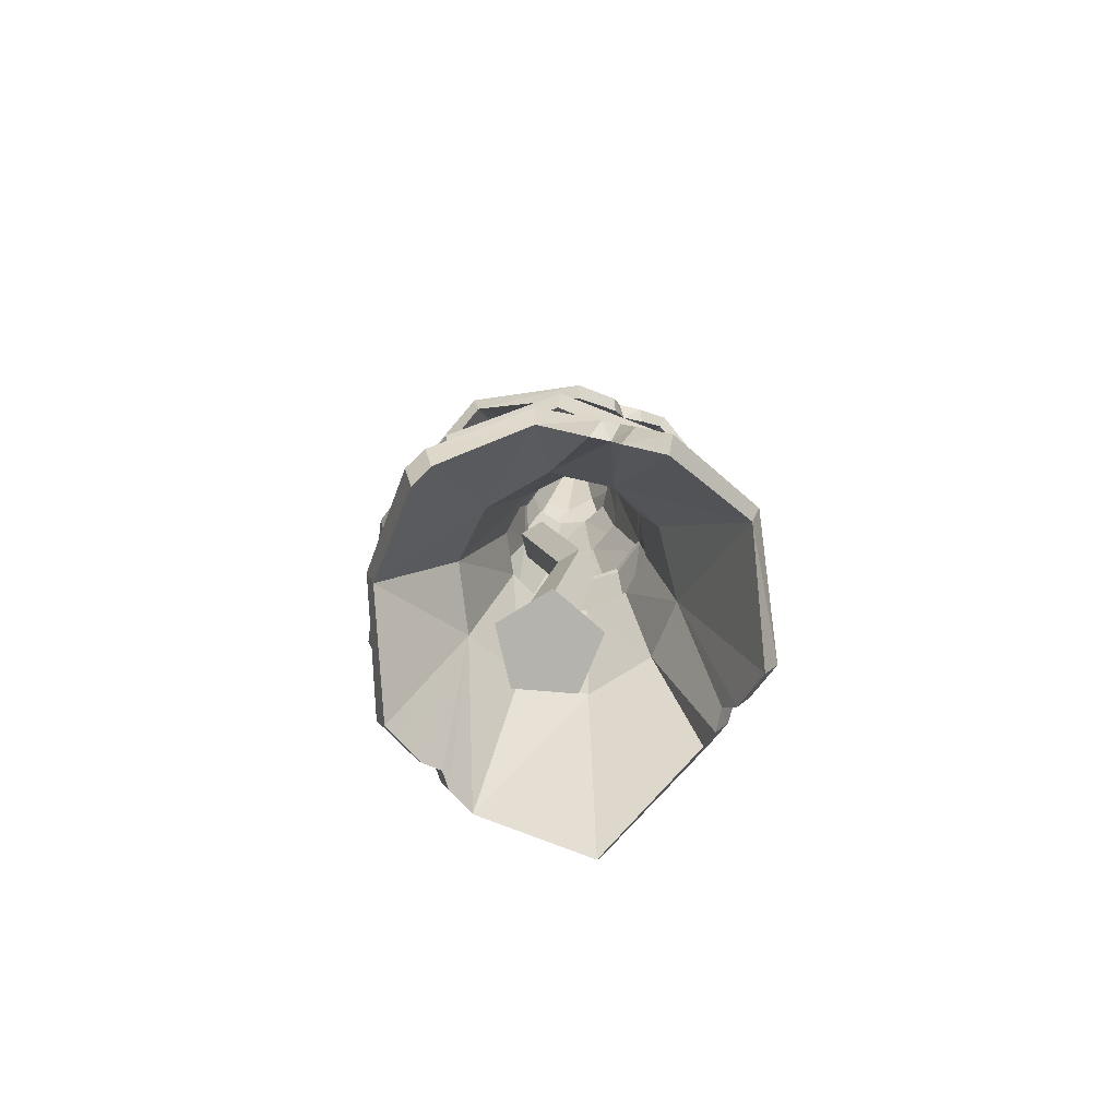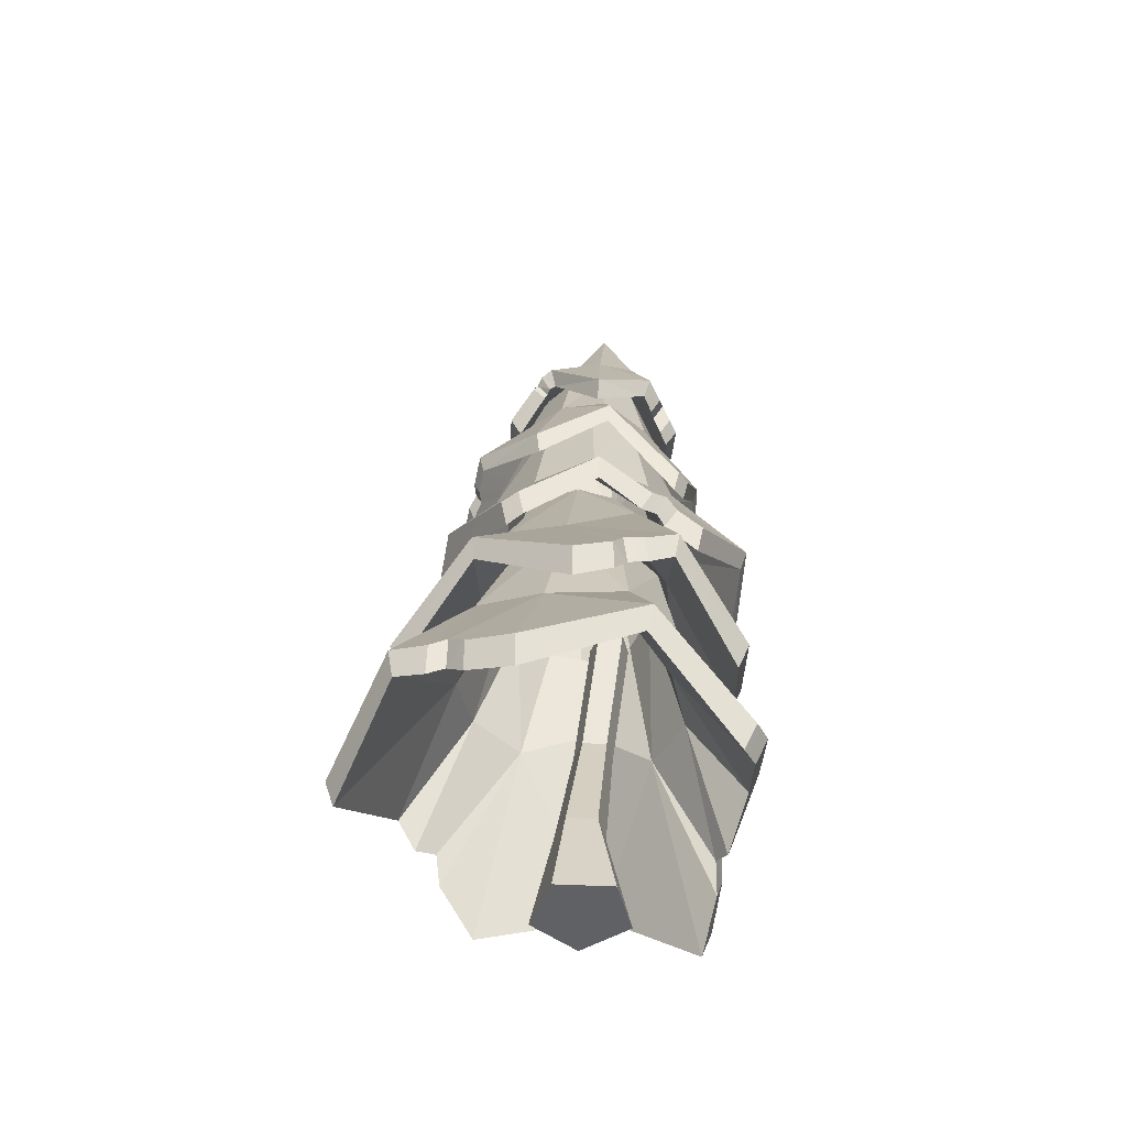
<metadata>
{"format":"obj","ext":"obj","renderer":"f3d","projection":"perspective","resolution":1024,"background":"white","views":[{"elev":-79.9,"azim":-130.6,"up":"+Y"},{"elev":-50.4,"azim":122.9,"up":"+Y"}]}
</metadata>
<code>
o SM_Env_TreePine_03
v 34.05 481.9 90.37
v 2.905 568.5 54.47
v -38.74 535.3 89.62
v -38.64 569.2 61.98
v 49.39 498.8 73.42
v 50.61 512.2 65.29
v 28.2 613.8 18.16
v 75.77 527.8 44.26
v 61.68 512.3 59.84
v 86.66 500.4 -27.02
v 41.57 595.5 -25.55
v 53.1 540.6 -85.05
v 25.32 593.5 -63.53
v 0.8501 466.2 -125.5
v -13.08 575.7 -84.33
v -14.52 467.7 -125.6
v -62.5 520.3 -110.4
v -58.48 586 -78.04
v -123.8 493.2 -66.14
v -89.47 569.8 -46.68
v -123.4 527.1 2.553
v -98.34 583 -2.122
v -92.83 487 61.56
v -76.94 561.9 39.94
v -78.25 659.1 -37.41
v -55.16 660.8 -59.39
v -23.74 663.3 -64.32
v 4.142 665.8 -49.19
v 18.53 667 -20.38
v 12.9 666.4 11.09
v -9.697 664.8 33.31
v -41.29 662.5 37.54
v -69.52 660.1 23.04
v -83.27 658.9 -5.813
v -36.24 564.1 50.63
v -1.151 563.1 43.75
v -37.57 517.5 85.43
v 32.46 461.4 85.14
v 18.08 608.9 12.36
v 72.52 509.6 42.14
v 48.5 480.7 67.92
v 51.02 496.2 58.59
v 61.87 496.8 53.57
v 30.27 590.1 -23.74
v 80.63 481 -25.87
v 50.06 523.4 -81.11
v 17.38 588.1 -55.21
v -14.62 571.1 -72.64
v 0.3896 445.9 -119
v -15.12 448.2 -119.4
v -60.06 502.4 -105.8
v -52.97 582 -67.38
v -78.79 566.1 -40.98
v -117.6 474.7 -62.49
v -118.4 510.2 2.008
v -86.34 579.3 -3.86
v -68.45 557.7 31.55
v -87.8 467.9 57.25
v -49.9 658 -49.16
v -67.6 656.7 -31.9
v -25.48 660 -52.69
v -3.656 661.9 -41.14
v 7.222 662.9 -18.93
v 3.007 662.8 5.47
v -14.69 661.5 22.73
v -39.12 659.5 26.26
v -60.94 657.6 14.71
v -71.82 656.5 -7.502
v 21.29 344 -155.2
v 9.307 456.1 -97.57
v 36.8 362.1 -140.1
v 40.47 381.7 -132.6
v 53.59 461 -68.02
v 52.12 380.1 -125.2
v 85.54 419.1 -92.6
v -63.35 398.4 -153.9
v -48.52 510.1 -90.04
v -136.6 363.3 -93.97
v -97.95 486.4 -60.92
v -146.6 385.5 -60.93
v -144.5 403.1 -52.22
v -116.7 485.9 -12.25
v -153.4 398.5 -35.53
v -161.3 418.3 -12.23
v -147 343.9 76.62
v -99.11 468.1 41.72
v -72.07 386.3 133
v -53.18 485.3 75.09
v 23.21 367.3 130.2
v 3.591 468.1 75.14
v -13.25 375.7 133.7
v -28.12 386.8 130.9
v -40.46 381.2 134.6
v 85.85 418.5 67.6
v 49.96 484.9 41.52
v 121.1 370.3 -14.6
v 69.2 456.2 -13.7
v 120.6 373.9 -32.02
v -4.663 577.5 49.04
v -44.52 577.5 48.64
v -77 577.6 25.55
v -88.96 577.6 -12.36
v -76.77 577.4 -50.65
v -44.35 577.1 -73.93
v -4.691 577.1 -74.07
v 27.39 577.3 -50.34
v 40.06 577.4 -12.66
v 27.37 577.5 25.2
v 18.13 321.5 -147.1
v 38.65 347 -127.6
v 4.802 451.1 -86.16
v 40.56 364.9 -122
v 43.74 455.8 -60.87
v 53.32 365.1 -113.7
v 79.88 398 -88.44
v -61.73 377.6 -147.1
v -44.89 506.1 -77.95
v -87.82 481.9 -53.67
v -129.2 342 -88.44
v -140.2 367 -54.61
v -139.1 387.1 -43.21
v -104.3 481.2 -12.38
v -147.4 381.1 -29.35
v -153.9 398 -12.48
v -89.11 463.5 34.34
v -139.7 321.9 71.3
v -69.33 365.7 126.7
v -49.28 480.8 63.28
v 20.65 345.9 121.4
v -15.35 354.9 125.8
v -0.04688 463.5 63.28
v -31.33 366.4 123.4
v -43.59 361 127.4
v 80.19 398.3 64.1
v 39.87 480.3 34.3
v 56.89 451.3 -13.29
v 112.1 348.5 -14.38
v 111.9 352.6 -31.77
v -40.82 574.3 37.25
v -8.503 574.3 37.25
v -66.97 574.3 18.25
v -76.96 574.3 -12.48
v -66.97 574.3 -43.22
v -40.82 574.3 -62.22
v -8.503 574.3 -62.22
v 17.64 574.3 -43.22
v 27.63 574.3 -12.48
v 17.64 574.3 18.25
v -63.62 610.9 82.04
v -58.79 688.4 33.33
v -80.86 627.5 60.19
v -81.85 638.5 50.86
v -79.39 687.8 18.6
v -93.08 639.4 44.71
v -102 648 33.42
v -33.49 717.5 24.49
v -10.67 644.8 72.01
v -46.75 612.4 81.67
v 37.69 626.7 36.79
v -3.069 706.3 8.016
v 44.09 648.9 6.312
v 42.57 654 2.994
v 5.679 710.4 -20.27
v 46.61 657.4 -4.897
v 46.68 661.3 -16.07
v 45.88 603.9 -69.95
v 3.138 701.7 -45.9
v -0.5327 634.9 -100.1
v -23.93 708.9 -65.26
v -55.08 614.5 -95.97
v -50.59 694 -63.02
v -42.23 619.3 -96.94
v -33.46 634.2 -94.49
v -21.49 627 -98.51
v -101 646.4 -64.36
v -78.5 701.3 -43.92
v -115 608.9 -15.1
v -87.75 683.2 -12.23
v -56.11 839.8 -16.74
v -59.09 593.4 72.46
v -76.67 611.9 50.63
v -54.05 683.2 23.55
v -77.7 623.5 41.39
v -74.58 683.4 9.959
v -88.14 624 36.38
v -94.36 630.6 28.65
v -31.75 718.5 19.16
v -11.78 627.2 63.69
v -42.43 596.7 72.55
v -7.477 706.8 6.78
v 30.14 608.4 30.43
v 37.63 635 -2.688
v 36.15 640.5 -4.933
v 1.475 707.1 -14.87
v 39.65 642.2 -9.484
v 38.79 643 -15.79
v -4.961 695.6 -39.45
v 38.18 585.8 -63.54
v -2.859 617.5 -91.55
v -26.79 703.1 -55.05
v -51.53 597.6 -85.69
v -38.95 602.8 -87.21
v -51.37 690 -55.23
v -30.65 617.8 -85.15
v -18.42 611.1 -89.68
v -93.25 629.8 -59.33
v -73.59 697.6 -40.31
v -80.84 679.8 -15.15
v -103.8 592.3 -15.1
v -54.51 826.7 -16.66
v 8.623 0 -52.98
v -37.83 0 -37.89
v 1.145 84.68 -32.89
v -23.03 84.68 -25.03
v -37.83 0 10.95
v -23.03 84.68 0.3868
v 8.623 0 26.04
v 1.145 84.68 8.242
v 37.33 0 -13.47
v 16.09 84.68 -12.32
v -4.214 0 -13.47
v -12.19 300.2 -52.68
v -31.52 300.2 -46.4
v -17.53 300.2 -36.24
v -31.52 300.2 -26.08
v -12.19 300.2 -19.81
v -0.2524 300.2 -36.24
v -27.73 196.5 -24.85
v -47.06 196.5 -18.57
v -47.06 196.5 1.747
v -27.73 196.5 8.025
v -15.79 196.5 -8.411
v 133.8 244.2 -95.45
v 73.83 363.6 -51.07
v 132.8 323.8 5.692
v 88.81 368 7.114
v 105.8 264.8 -116.1
v 92.21 282.6 -117.6
v 13.19 421.3 -85
v 57.5 300.4 -151.7
v 83.28 281.4 -132.7
v -40.59 250.9 -157.9
v -47.44 388.4 -98.29
v -125 301.6 -105.5
v -99.16 381.2 -70.84
v -158 241.3 -27.18
v -121.9 355.2 -13.14
v -156.9 244.3 -5.37
v -145.5 275.8 62.53
v -109.7 373.2 50.24
v -72.41 247 145.9
v -59.64 356.5 91.51
v 19.85 304.7 136.1
v 2.468 381.9 98.53
v 114.9 259.4 98.77
v 62.77 356.7 64.36
v -53.45 485.3 53.39
v -78.78 483.8 30.6
v -86.8 484.6 -2.519
v -73.27 487.7 -33.55
v -44.01 491.4 -51.32
v -10.15 494.4 -47.95
v 15.38 495.9 -25.71
v 22.65 495.2 7.65
v 9.794 492.4 38.99
v -19.55 488.6 56.09
v 73.22 359 5.206
v 59.89 354.7 -43.86
v 129.4 297.9 5.302
v 129.6 214.3 -91.68
v 6.777 414.2 -69.75
v 57.47 274.5 -146
v 100.7 238.4 -113.4
v 84.99 259 -116.7
v 76.64 258.5 -131.6
v -42.9 381.7 -82.18
v -35.5 223.8 -148.6
v -116.6 277.9 -100.9
v -85.78 375.2 -60.25
v -104.6 350.4 -12.04
v -145.9 213.5 -26.33
v -145.2 217.5 -4.346
v -136.1 254.9 59.04
v -94.58 368.7 41.39
v -52.17 351.4 75.86
v -65.23 220.8 137.6
v 20.98 280.4 129.8
v -0.7407 375.8 81.84
v 50.59 349 53.42
v 111 231.3 92.98
v -80.13 479 31.56
v -53.62 480.5 54.85
v -88.02 479.9 -2.854
v -74.28 483 -35.25
v -44.16 487 -53.25
v -9.164 490.4 -49.98
v 17.34 492 -26.69
v 25.24 491.1 7.725
v 11.5 488 40.12
v -18.62 484 58.12
v -171.7 91.84 -35.01
v -113 246.9 -31.32
v -155.6 124.5 -56.63
v -147.6 159.3 -63.35
v -85.12 235.9 -86.32
v -141.1 148.1 -77.31
v -112.4 181 -120.9
v -167.9 168.7 64.38
v -108.3 297.2 37.15
v -87.04 124.2 149.5
v -65.95 274.5 94.96
v -49.15 155.3 157.5
v -41.05 177.5 153.5
v -5.703 280.6 112.9
v -19.6 174.3 162.9
v 6.679 201.3 169.5
v 121.3 121.7 146.5
v 59.74 264.8 87.29
v 171.7 173.4 52.49
v 93.57 287.3 28.03
v 155.2 142.4 -57.2
v 90.58 263.9 -39.84
v 161.7 154.7 -13.86
v 159.1 168.8 3.385
v 166.4 163.5 17.52
v 80.08 199.3 -136.5
v 43.91 277.9 -93.26
v -15.91 129.8 -169.5
v -20.66 235.8 -110.1
v -37.22 132 -167.3
v 46.52 393 -31.59
v 49.65 394.8 16.56
v 24.86 393.6 57.95
v -19.62 389.7 75.99
v -66.72 384.3 64.93
v -97.59 379.6 28.02
v -101.4 377.8 -19.84
v -75.79 379.3 -60.83
v -31.67 383.3 -79.7
v 14.97 388.6 -67.99
v -159.8 60.1 -30.66
v -140.4 97.87 -58.7
v -99.38 235.8 -26.25
v -134.6 129.2 -62.94
v -74.99 230.9 -74.9
v -127 122.3 -78.56
v -104.3 156.4 -113.7
v -157.8 141.2 62.82
v -93.65 293.7 31.78
v -57.61 269.5 82.21
v -78.44 98.78 140.8
v -39.86 133.4 149.9
v -28.73 159 146.8
v -6.395 274.3 98.21
v -10.58 153.7 155.7
v 8.188 176.5 161.3
v 50.53 257.9 76.1
v 116.9 94.13 139.1
v 165.7 147.3 51.05
v 79.57 280.3 24.62
v 147.4 115.7 -52.46
v 155 128.7 -9.772
v 77.22 257.1 -34.15
v 153 143.6 8.681
v 160.7 138.6 22.66
v 78.25 174.5 -128.1
v 36.73 271.9 -80.21
v -18.46 230.6 -95.12
v -12.13 103.9 -157.7
v -33.53 106.8 -156
v 36.04 389.4 13.3
v 33.1 387.8 -25.71
v 15.58 388.3 46.67
v -20.45 385.2 61.65
v -58.3 381 52.51
v -83.5 377.5 22.76
v -86.43 375.9 -16.25
v -65.97 377 -49.62
v -29.94 380.2 -64.6
v 7.902 384.3 -55.46
f 1 2 3
f 3 2 4
f 1 5 2
f 5 6 2
f 7 2 8
f 8 2 9
f 6 9 2
f 10 11 8
f 8 11 7
f 10 12 11
f 11 12 13
f 14 15 12
f 12 15 13
f 14 16 15
f 16 17 15
f 17 18 15
f 19 20 17
f 17 20 18
f 19 21 20
f 20 21 22
f 23 24 21
f 21 24 22
f 23 3 24
f 24 3 4
f 20 25 18
f 18 25 26
f 15 18 27
f 27 18 26
f 15 27 13
f 13 27 28
f 13 28 11
f 11 28 29
f 11 29 7
f 7 29 30
f 2 7 31
f 31 7 30
f 2 31 4
f 4 31 32
f 24 4 33
f 33 4 32
f 24 33 22
f 22 33 34
f 20 22 25
f 25 22 34
f 35 36 37
f 37 36 38
f 39 40 36
f 38 36 41
f 41 36 42
f 40 43 36
f 36 43 42
f 39 44 40
f 40 44 45
f 45 44 46
f 46 44 47
f 47 48 46
f 46 48 49
f 49 48 50
f 50 48 51
f 48 52 51
f 52 53 51
f 51 53 54
f 54 53 55
f 55 53 56
f 56 57 55
f 55 57 58
f 58 57 37
f 37 57 35
f 59 60 52
f 52 60 53
f 48 61 52
f 52 61 59
f 62 61 47
f 47 61 48
f 63 62 44
f 44 62 47
f 64 63 39
f 39 63 44
f 36 65 39
f 39 65 64
f 66 65 35
f 35 65 36
f 57 67 35
f 35 67 66
f 68 67 56
f 56 67 57
f 53 60 56
f 56 60 68
f 38 1 37
f 37 1 3
f 43 40 9
f 9 40 8
f 45 10 40
f 40 10 8
f 45 46 10
f 10 46 12
f 49 14 46
f 46 14 12
f 50 51 16
f 16 51 17
f 54 19 51
f 51 19 17
f 54 55 19
f 19 55 21
f 58 23 55
f 55 23 21
f 58 37 23
f 23 37 3
f 59 26 60
f 60 26 25
f 59 61 26
f 26 61 27
f 62 28 61
f 61 28 27
f 62 63 28
f 28 63 29
f 63 64 29
f 29 64 30
f 64 65 30
f 30 65 31
f 66 32 65
f 65 32 31
f 66 67 32
f 32 67 33
f 68 34 67
f 67 34 33
f 68 60 34
f 34 60 25
f 38 41 1
f 1 41 5
f 6 42 9
f 9 42 43
f 41 42 5
f 5 42 6
f 49 50 14
f 14 50 16
f 69 70 71
f 71 70 72
f 70 73 72
f 72 73 74
f 75 74 73
f 69 76 70
f 70 76 77
f 78 79 76
f 76 79 77
f 78 80 79
f 80 81 79
f 79 81 82
f 81 83 82
f 83 84 82
f 85 86 84
f 84 86 82
f 85 87 86
f 86 87 88
f 89 90 91
f 91 90 92
f 90 88 92
f 87 93 88
f 93 92 88
f 89 94 90
f 90 94 95
f 96 97 94
f 94 97 95
f 96 98 97
f 98 75 97
f 75 73 97
f 90 99 88
f 88 99 100
f 86 88 101
f 101 88 100
f 86 101 82
f 82 101 102
f 82 102 79
f 79 102 103
f 79 103 77
f 77 103 104
f 70 77 105
f 105 77 104
f 70 105 73
f 73 105 106
f 97 73 107
f 107 73 106
f 97 107 95
f 95 107 108
f 90 95 99
f 99 95 108
f 109 110 111
f 110 112 111
f 111 112 113
f 112 114 113
f 115 113 114
f 109 111 116
f 116 111 117
f 117 118 116
f 116 118 119
f 119 118 120
f 120 118 121
f 118 122 121
f 121 122 123
f 122 124 123
f 122 125 124
f 124 125 126
f 126 125 127
f 127 125 128
f 129 130 131
f 130 132 131
f 128 131 127
f 127 131 133
f 131 132 133
f 129 131 134
f 134 131 135
f 135 136 134
f 134 136 137
f 137 136 138
f 138 136 115
f 136 113 115
f 139 140 128
f 128 140 131
f 125 141 128
f 128 141 139
f 142 141 122
f 122 141 125
f 143 142 118
f 118 142 122
f 144 143 117
f 117 143 118
f 111 145 117
f 117 145 144
f 146 145 113
f 113 145 111
f 136 147 113
f 113 147 146
f 148 147 135
f 135 147 136
f 131 140 135
f 135 140 148
f 71 110 69
f 69 110 109
f 109 116 69
f 69 116 76
f 119 78 116
f 116 78 76
f 123 124 83
f 83 124 84
f 126 85 124
f 124 85 84
f 126 127 85
f 85 127 87
f 91 130 89
f 89 130 129
f 129 134 89
f 89 134 94
f 137 96 134
f 134 96 94
f 138 115 98
f 98 115 75
f 139 100 140
f 140 100 99
f 139 141 100
f 100 141 101
f 142 102 141
f 141 102 101
f 142 143 102
f 102 143 103
f 143 144 103
f 103 144 104
f 144 145 104
f 104 145 105
f 146 106 145
f 145 106 105
f 146 147 106
f 106 147 107
f 148 108 147
f 147 108 107
f 148 140 108
f 108 140 99
f 133 93 127
f 127 93 87
f 92 132 91
f 91 132 130
f 133 132 93
f 93 132 92
f 119 120 78
f 78 120 80
f 81 121 83
f 83 121 123
f 120 121 80
f 80 121 81
f 114 74 115
f 115 74 75
f 114 112 74
f 74 112 72
f 72 112 71
f 71 112 110
f 137 138 96
f 96 138 98
f 149 150 151
f 151 150 152
f 150 153 152
f 152 153 154
f 155 154 153
f 156 150 157
f 149 158 150
f 158 157 150
f 159 160 157
f 157 160 156
f 159 161 160
f 161 162 160
f 160 162 163
f 162 164 163
f 164 165 163
f 166 167 165
f 165 167 163
f 166 168 167
f 167 168 169
f 170 171 172
f 172 171 173
f 169 168 171
f 168 174 171
f 174 173 171
f 170 175 171
f 171 175 176
f 177 178 175
f 175 178 176
f 177 155 178
f 178 155 153
f 169 171 179
f 167 169 179
f 163 167 179
f 160 163 179
f 156 160 179
f 150 156 179
f 153 150 179
f 178 153 179
f 176 178 179
f 171 176 179
f 180 181 182
f 181 183 182
f 182 183 184
f 183 185 184
f 186 184 185
f 187 188 182
f 180 182 189
f 182 188 189
f 187 190 188
f 188 190 191
f 191 190 192
f 192 190 193
f 190 194 193
f 193 194 195
f 194 196 195
f 194 197 196
f 196 197 198
f 198 197 199
f 199 197 200
f 201 202 203
f 202 204 203
f 200 203 199
f 199 203 205
f 203 204 205
f 201 203 206
f 206 203 207
f 207 208 206
f 206 208 209
f 209 208 186
f 186 208 184
f 200 210 203
f 197 210 200
f 194 210 197
f 190 210 194
f 187 210 190
f 182 210 187
f 184 210 182
f 208 210 184
f 207 210 208
f 203 210 207
f 151 181 149
f 149 181 180
f 189 188 158
f 158 188 157
f 191 159 188
f 188 159 157
f 195 196 164
f 164 196 165
f 198 166 196
f 196 166 165
f 198 199 166
f 166 199 168
f 172 202 170
f 170 202 201
f 201 206 170
f 170 206 175
f 209 177 206
f 206 177 175
f 209 186 177
f 177 186 155
f 189 158 180
f 180 158 149
f 191 192 159
f 159 192 161
f 192 193 161
f 161 193 162
f 193 195 162
f 162 195 164
f 205 174 199
f 199 174 168
f 205 204 174
f 174 204 173
f 173 204 172
f 172 204 202
f 154 185 152
f 152 185 183
f 152 183 151
f 151 183 181
f 185 154 186
f 186 154 155
f 211 212 213
f 213 212 214
f 212 215 214
f 214 215 216
f 217 218 215
f 215 218 216
f 219 220 217
f 217 220 218
f 211 213 219
f 219 213 220
f 212 211 221
f 215 212 221
f 217 215 221
f 219 217 221
f 211 219 221
f 222 223 224
f 223 225 224
f 225 226 224
f 226 227 224
f 227 222 224
f 213 214 228
f 228 214 229
f 214 216 229
f 229 216 230
f 218 231 216
f 216 231 230
f 220 232 218
f 218 232 231
f 220 213 232
f 232 213 228
f 229 223 228
f 228 223 222
f 230 225 229
f 229 225 223
f 230 231 225
f 225 231 226
f 231 232 226
f 226 232 227
f 232 228 227
f 227 228 222
f 233 234 235
f 235 234 236
f 233 237 234
f 237 238 234
f 239 234 240
f 240 234 241
f 238 241 234
f 242 243 240
f 240 243 239
f 242 244 243
f 243 244 245
f 246 247 244
f 244 247 245
f 246 248 247
f 248 249 247
f 249 250 247
f 251 252 249
f 249 252 250
f 251 253 252
f 252 253 254
f 255 256 253
f 253 256 254
f 255 235 256
f 256 235 236
f 252 257 250
f 250 257 258
f 247 250 259
f 259 250 258
f 247 259 245
f 245 259 260
f 245 260 243
f 243 260 261
f 243 261 239
f 239 261 262
f 234 239 263
f 263 239 262
f 234 263 236
f 236 263 264
f 256 236 265
f 265 236 264
f 256 265 254
f 254 265 266
f 252 254 257
f 257 254 266
f 267 268 269
f 269 268 270
f 271 272 268
f 270 268 273
f 273 268 274
f 272 275 268
f 268 275 274
f 271 276 272
f 272 276 277
f 277 276 278
f 278 276 279
f 279 280 278
f 278 280 281
f 281 280 282
f 282 280 283
f 280 284 283
f 284 285 283
f 283 285 286
f 286 285 287
f 287 285 288
f 288 289 287
f 287 289 290
f 290 289 269
f 269 289 267
f 291 292 284
f 284 292 285
f 280 293 284
f 284 293 291
f 294 293 279
f 279 293 280
f 295 294 276
f 276 294 279
f 296 295 271
f 271 295 276
f 268 297 271
f 271 297 296
f 298 297 267
f 267 297 268
f 289 299 267
f 267 299 298
f 300 299 288
f 288 299 289
f 285 292 288
f 288 292 300
f 270 233 269
f 269 233 235
f 275 272 241
f 241 272 240
f 277 242 272
f 272 242 240
f 277 278 242
f 242 278 244
f 281 246 278
f 278 246 244
f 282 283 248
f 248 283 249
f 286 251 283
f 283 251 249
f 286 287 251
f 251 287 253
f 290 255 287
f 287 255 253
f 290 269 255
f 255 269 235
f 292 291 257
f 257 291 258
f 291 293 258
f 258 293 259
f 294 260 293
f 293 260 259
f 294 295 260
f 260 295 261
f 295 296 261
f 261 296 262
f 296 297 262
f 262 297 263
f 298 264 297
f 297 264 263
f 299 265 298
f 298 265 264
f 300 266 299
f 299 266 265
f 300 292 266
f 266 292 257
f 270 273 233
f 233 273 237
f 238 274 241
f 241 274 275
f 273 274 237
f 237 274 238
f 281 282 246
f 246 282 248
f 301 302 303
f 303 302 304
f 302 305 304
f 304 305 306
f 307 306 305
f 301 308 302
f 302 308 309
f 310 311 308
f 308 311 309
f 310 312 311
f 312 313 311
f 311 313 314
f 313 315 314
f 315 316 314
f 317 318 316
f 316 318 314
f 317 319 318
f 318 319 320
f 321 322 323
f 323 322 324
f 322 320 324
f 319 325 320
f 325 324 320
f 321 326 322
f 322 326 327
f 328 329 326
f 326 329 327
f 328 330 329
f 330 307 329
f 307 305 329
f 322 331 320
f 320 331 332
f 318 320 333
f 333 320 332
f 318 333 314
f 314 333 334
f 314 334 311
f 311 334 335
f 311 335 309
f 309 335 336
f 302 309 337
f 337 309 336
f 305 302 338
f 338 302 337
f 329 305 339
f 339 305 338
f 329 339 327
f 327 339 340
f 322 327 331
f 331 327 340
f 341 342 343
f 342 344 343
f 343 344 345
f 344 346 345
f 347 345 346
f 341 343 348
f 348 343 349
f 349 350 348
f 348 350 351
f 351 350 352
f 352 350 353
f 350 354 353
f 353 354 355
f 354 356 355
f 354 357 356
f 356 357 358
f 358 357 359
f 359 357 360
f 361 362 363
f 362 364 363
f 360 363 359
f 359 363 365
f 363 364 365
f 361 363 366
f 366 363 367
f 367 368 366
f 366 368 369
f 369 368 370
f 370 368 347
f 368 345 347
f 371 372 360
f 360 372 363
f 357 373 360
f 360 373 371
f 374 373 354
f 354 373 357
f 375 374 350
f 350 374 354
f 376 375 349
f 349 375 350
f 343 377 349
f 349 377 376
f 345 378 343
f 343 378 377
f 368 379 345
f 345 379 378
f 380 379 367
f 367 379 368
f 363 372 367
f 367 372 380
f 303 342 301
f 301 342 341
f 341 348 301
f 301 348 308
f 351 310 348
f 348 310 308
f 355 356 315
f 315 356 316
f 358 317 356
f 356 317 316
f 358 359 317
f 317 359 319
f 323 362 321
f 321 362 361
f 361 366 321
f 321 366 326
f 369 328 366
f 366 328 326
f 370 347 330
f 330 347 307
f 371 332 372
f 372 332 331
f 371 373 332
f 332 373 333
f 374 334 373
f 373 334 333
f 374 375 334
f 334 375 335
f 375 376 335
f 335 376 336
f 376 377 336
f 336 377 337
f 378 338 377
f 377 338 337
f 378 379 338
f 338 379 339
f 380 340 379
f 379 340 339
f 380 372 340
f 340 372 331
f 365 325 359
f 359 325 319
f 324 364 323
f 323 364 362
f 365 364 325
f 325 364 324
f 351 352 310
f 310 352 312
f 313 353 315
f 315 353 355
f 352 353 312
f 312 353 313
f 346 306 347
f 347 306 307
f 346 344 306
f 306 344 304
f 304 344 303
f 303 344 342
f 369 370 328
f 328 370 330

</code>
